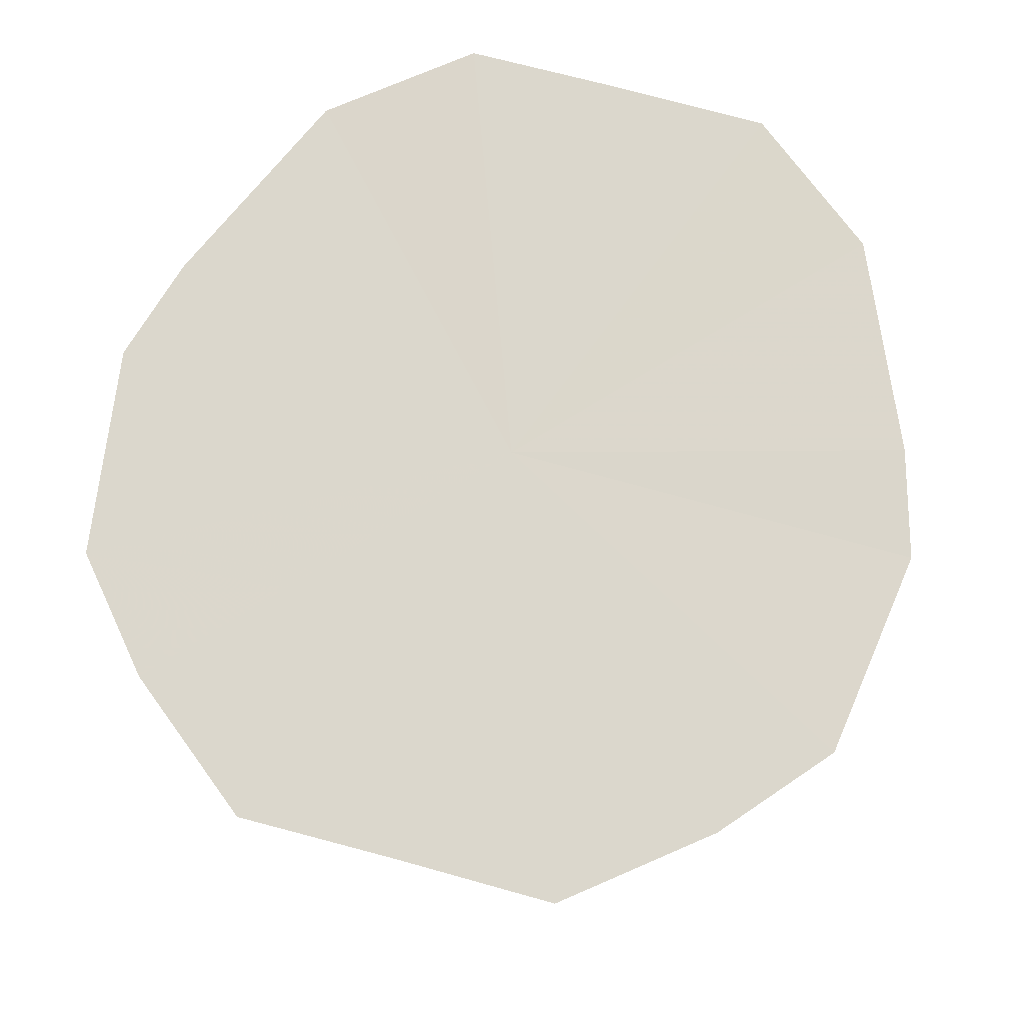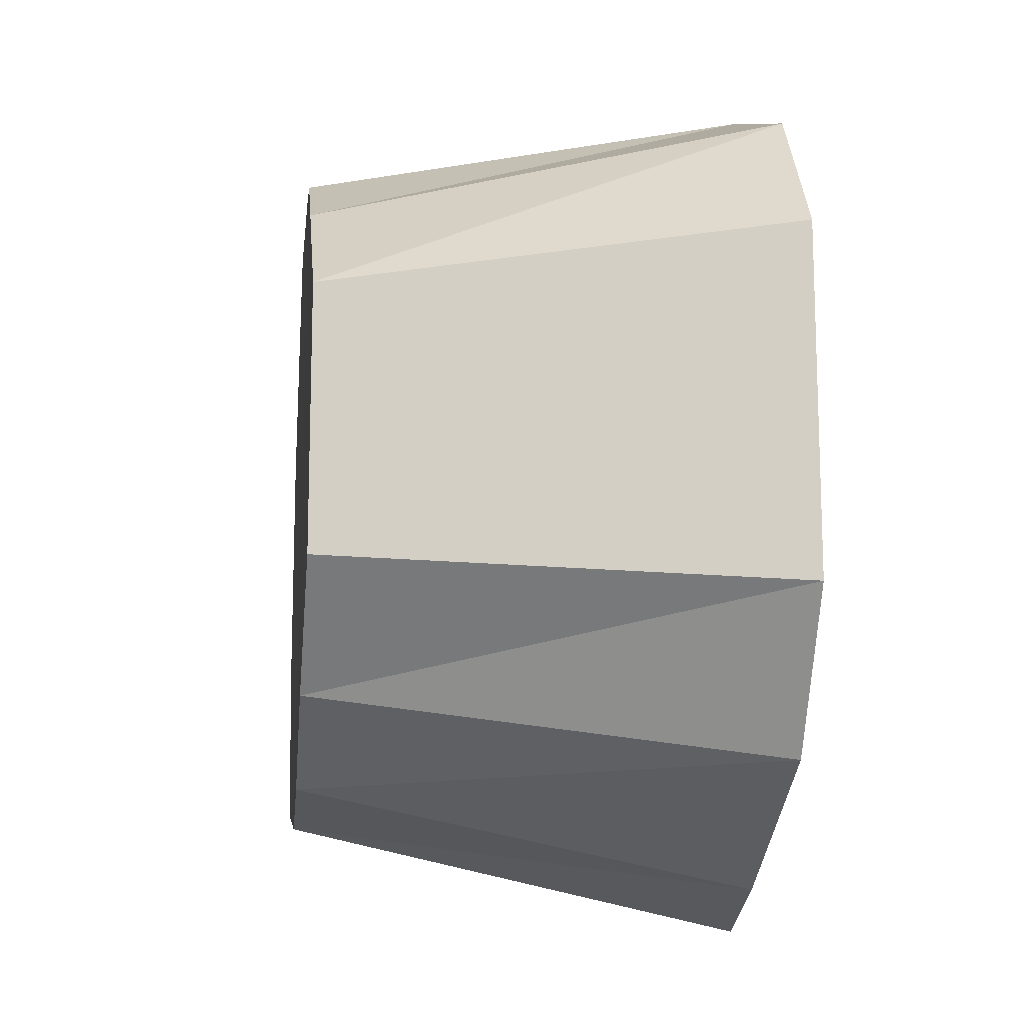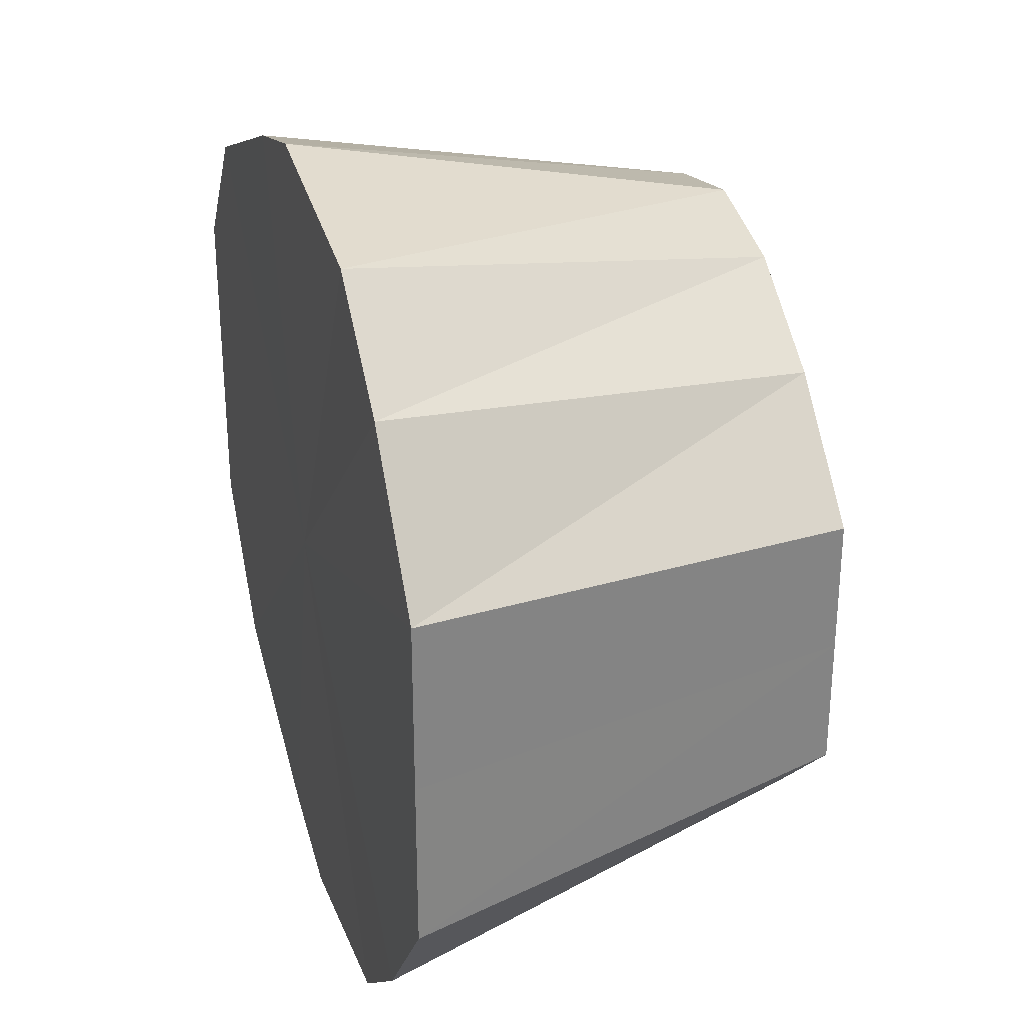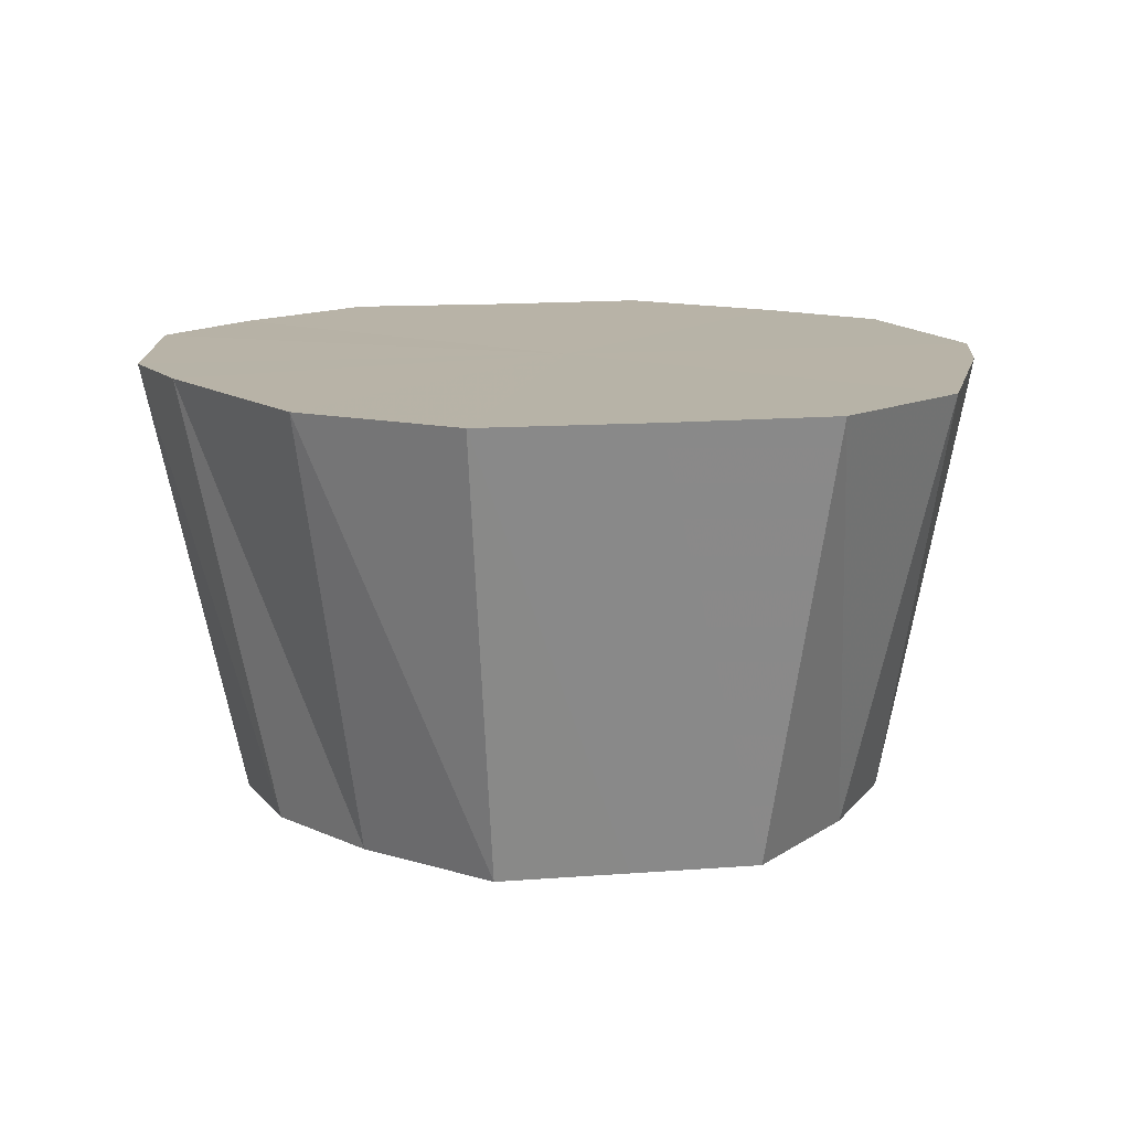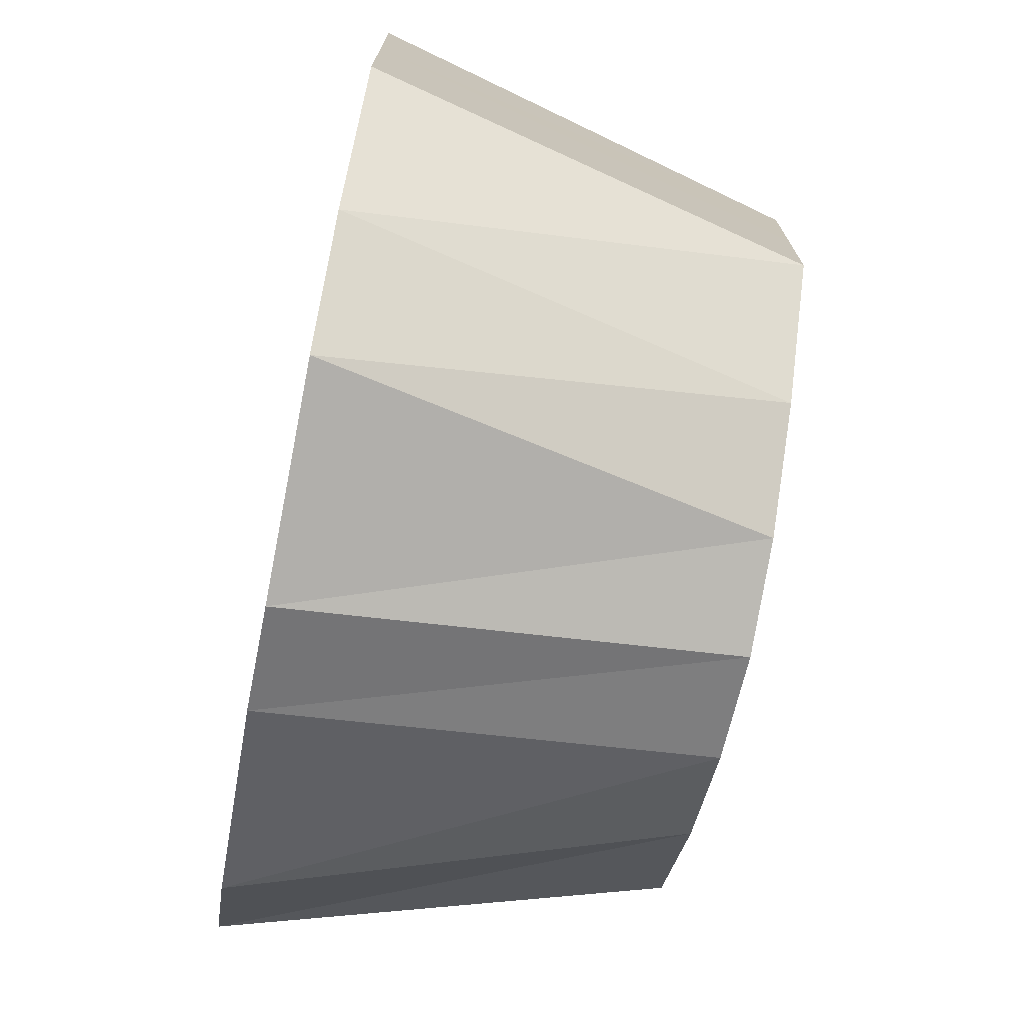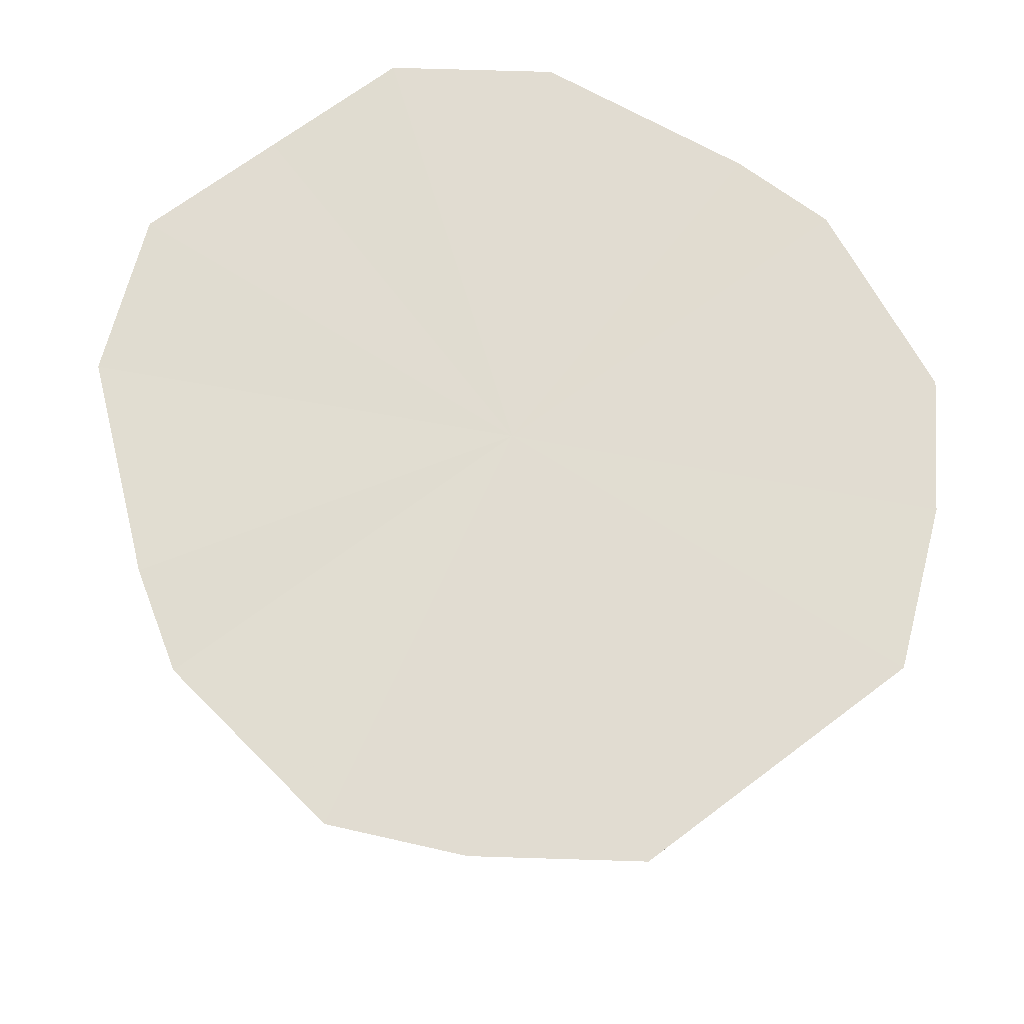
<metadata>
{"format":"obj","ext":"obj","renderer":"f3d","projection":"perspective","resolution":1024,"background":"white","views":[{"elev":73.2,"azim":-74.7,"up":"+Y"},{"elev":-14.2,"azim":83.7,"up":"+Z"},{"elev":29.6,"azim":-106.6,"up":"+Z"},{"elev":12.7,"azim":79.6,"up":"+Y"},{"elev":-73.5,"azim":-101.0,"up":"+Z"},{"elev":69.1,"azim":-126.9,"up":"+Y"}]}
</metadata>
<code>
o 8524
v 2175 1867 17.67
v 2175 1867 17.67
v 2175 1867 17.66
v 2175 1867 17.67
v 2175 1867 17.66
v 2175 1867 17.67
v 2175 1867 17.66
v 2175 1867 17.65
v 2175 1867 17.63
v 2175 1867 17.65
v 2175 1867 17.66
v 2175 1867 17.66
v 2175 1867 17.64
v 2175 1867 17.65
v 2175 1867 17.67
v 2175 1867 17.66
v 2175 1867 17.66
v 2175 1867 17.65
v 2175 1867 17.63
v 2175 1867 17.63
v 2175 1867 17.65
v 2175 1867 17.65
v 2175 1867 17.66
v 2175 1867 17.63
v 2175 1867 17.62
v 2175 1867 17.62
v 2175 1867 17.65
v 2175 1867 17.64
v 2175 1867 17.63
v 2175 1867 17.62
v 2175 1867 17.61
v 2175 1867 17.6
v 2175 1867 17.62
v 2175 1867 17.63
v 2175 1867 17.63
v 2175 1867 17.6
v 2175 1867 17.6
v 2175 1867 17.59
v 2175 1867 17.62
v 2175 1867 17.62
v 2175 1867 17.6
v 2175 1867 17.6
v 2175 1867 17.59
v 2175 1867 17.59
v 2175 1867 17.6
v 2175 1867 17.59
v 2175 1867 17.59
v 2175 1867 17.61
v 2175 1867 17.59
v 2175 1867 17.6
v 2175 1867 17.67
v 2175 1867 17.66
v 2175 1867 17.65
v 2175 1867 17.67
v 2175 1867 17.63
v 2175 1867 17.67
v 2175 1867 17.66
v 2175 1867 17.67
v 2175 1867 17.65
v 2175 1867 17.66
v 2175 1867 17.63
v 2175 1867 17.65
v 2175 1867 17.62
v 2175 1867 17.63
v 2175 1867 17.6
v 2175 1867 17.62
v 2175 1867 17.59
v 2175 1867 17.6
v 2175 1867 17.59
v 2175 1867 17.59
f 1 2 3
f 4 1 5
f 6 3 5
f 7 4 8
f 5 3 9
f 10 11 9
f 12 8 13
f 13 8 9
f 14 7 13
f 15 16 3
f 3 16 9
f 2 17 16
f 18 13 19
f 19 13 9
f 20 14 19
f 17 21 22
f 23 22 16
f 16 22 9
f 24 19 25
f 25 19 9
f 26 20 25
f 27 28 22
f 22 28 9
f 21 29 28
f 30 25 31
f 31 25 9
f 32 26 31
f 29 33 34
f 28 34 9
f 35 34 28
f 36 31 9
f 37 31 36
f 38 32 36
f 39 40 34
f 34 40 9
f 33 41 40
f 42 36 9
f 43 36 42
f 44 38 42
f 45 42 9
f 46 42 45
f 47 44 45
f 41 47 48
f 48 45 9
f 40 48 9
f 49 45 48
f 50 48 40
f 51 52 53
f 54 55 56
f 56 55 57
f 58 55 54
f 57 55 59
f 60 55 58
f 59 55 61
f 62 55 60
f 61 55 63
f 64 55 62
f 63 55 65
f 66 55 64
f 65 55 67
f 68 55 66
f 67 55 69
f 70 55 68
f 69 55 70

</code>
